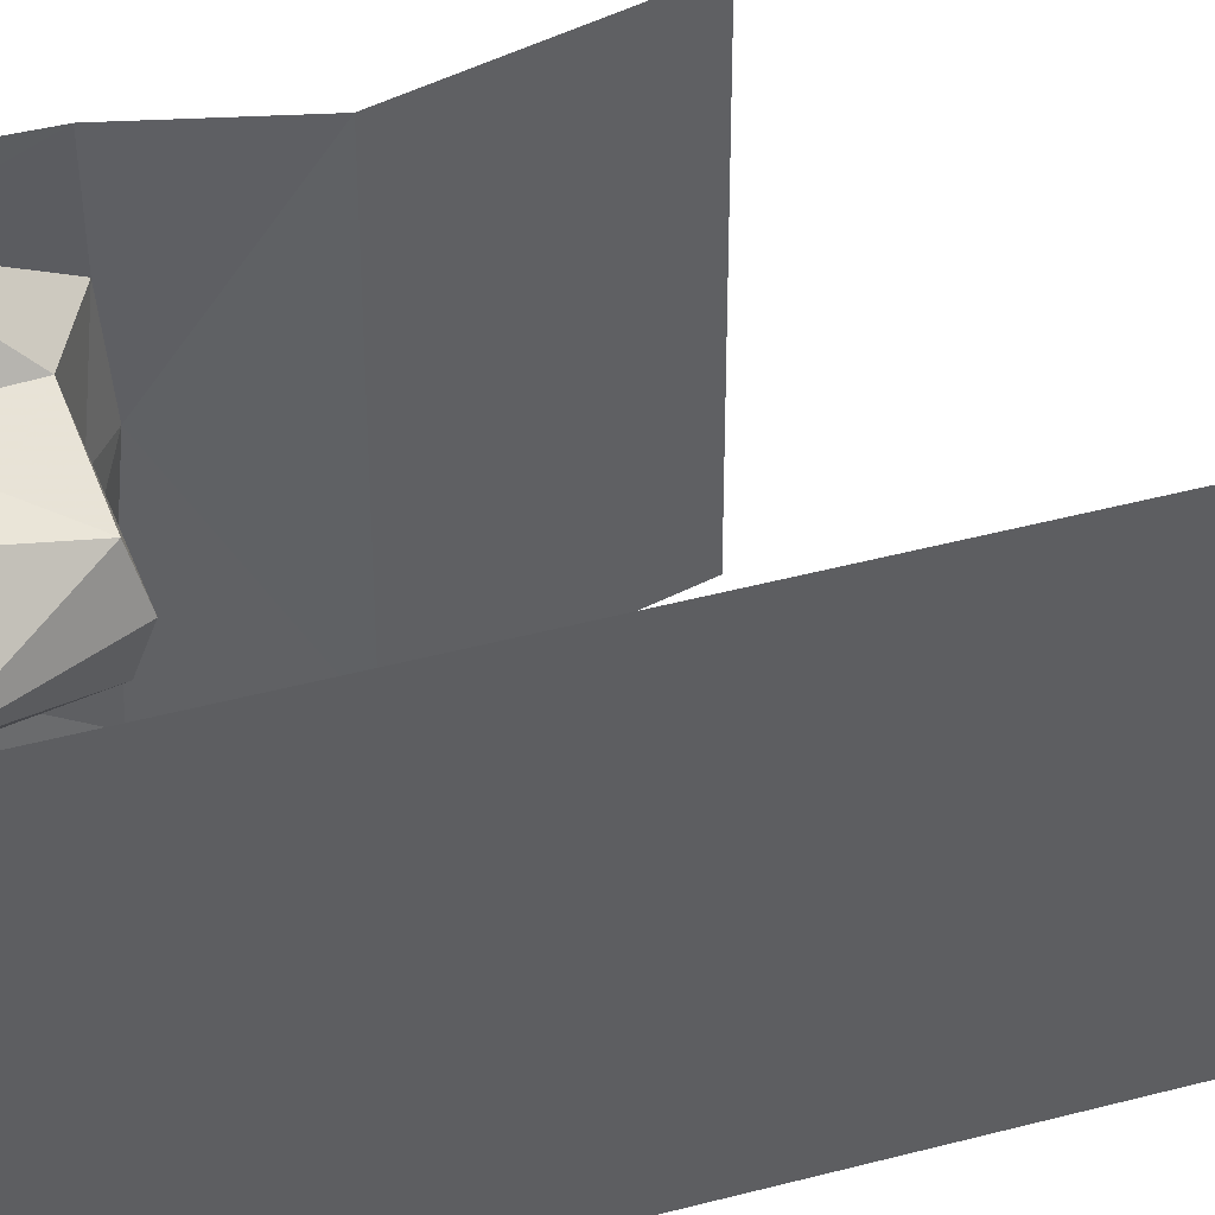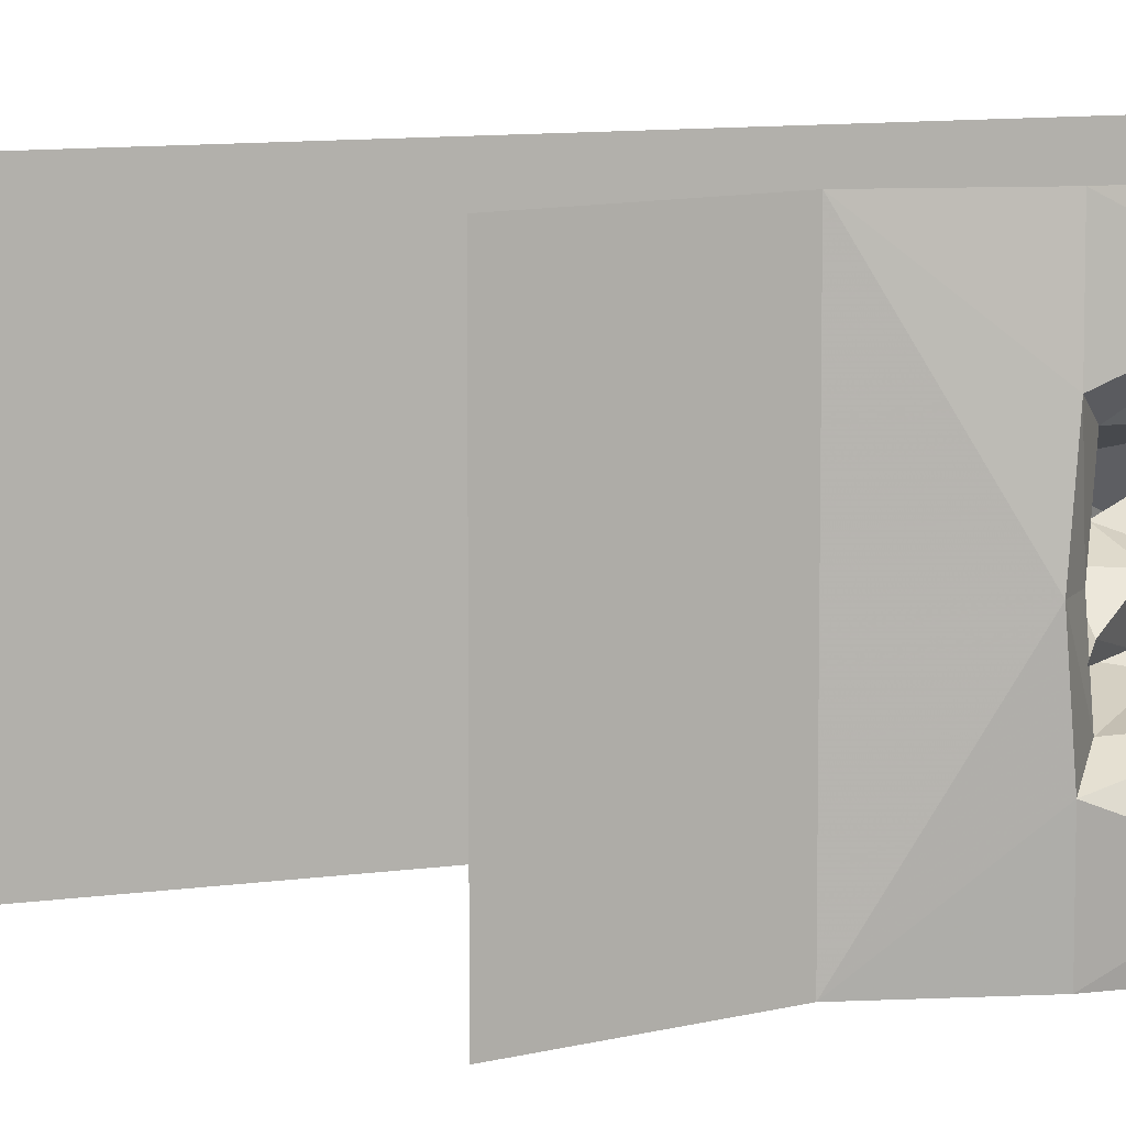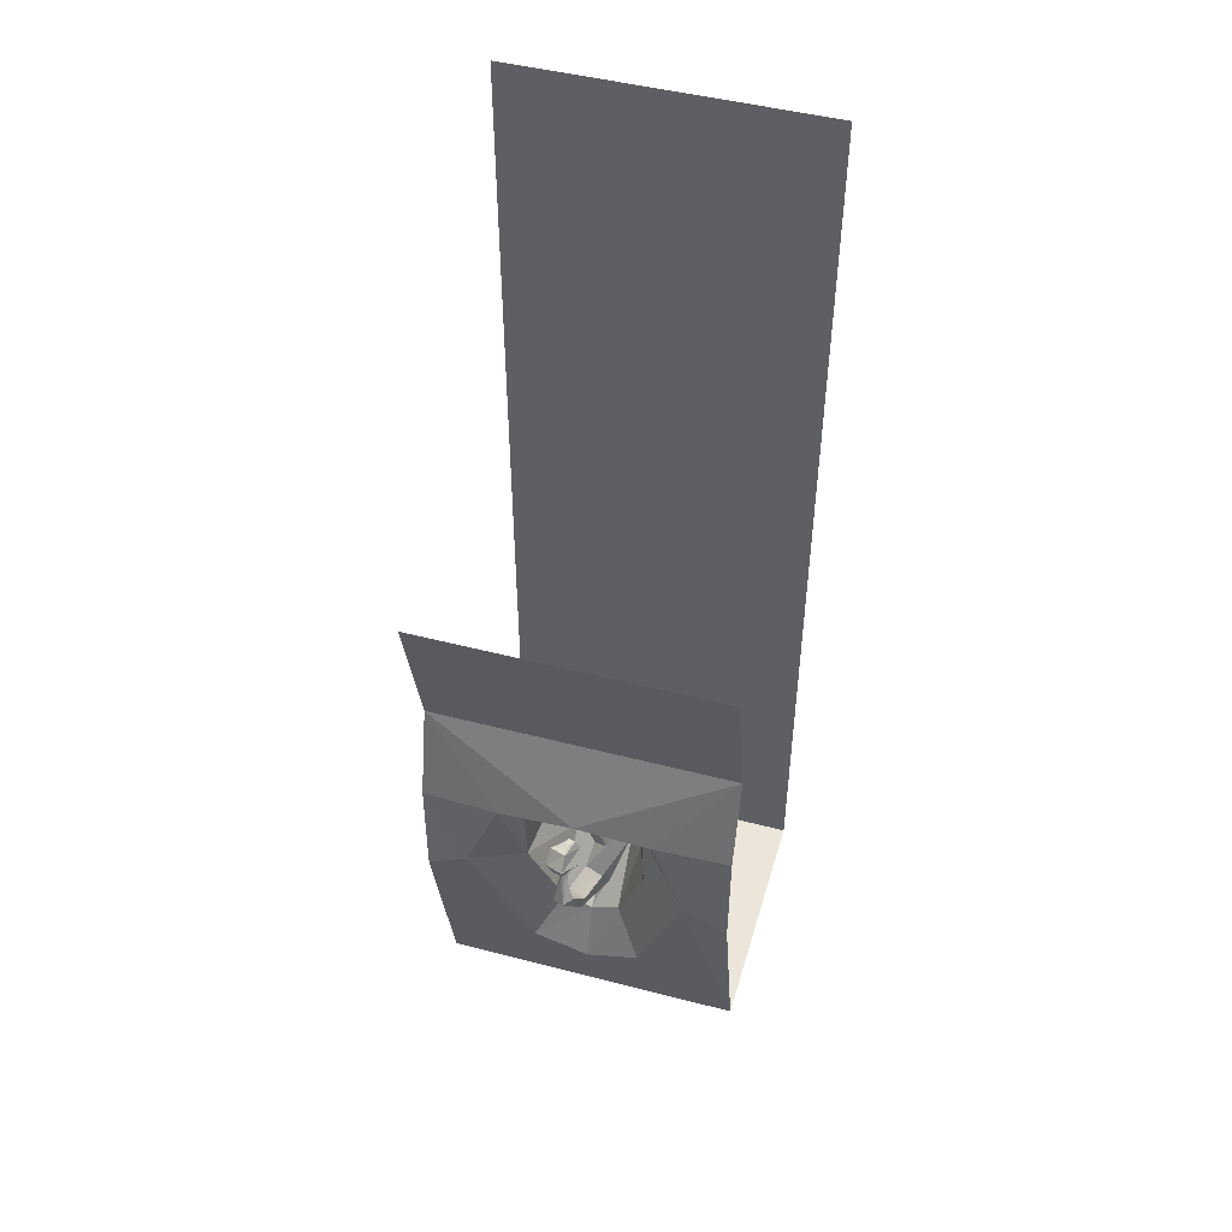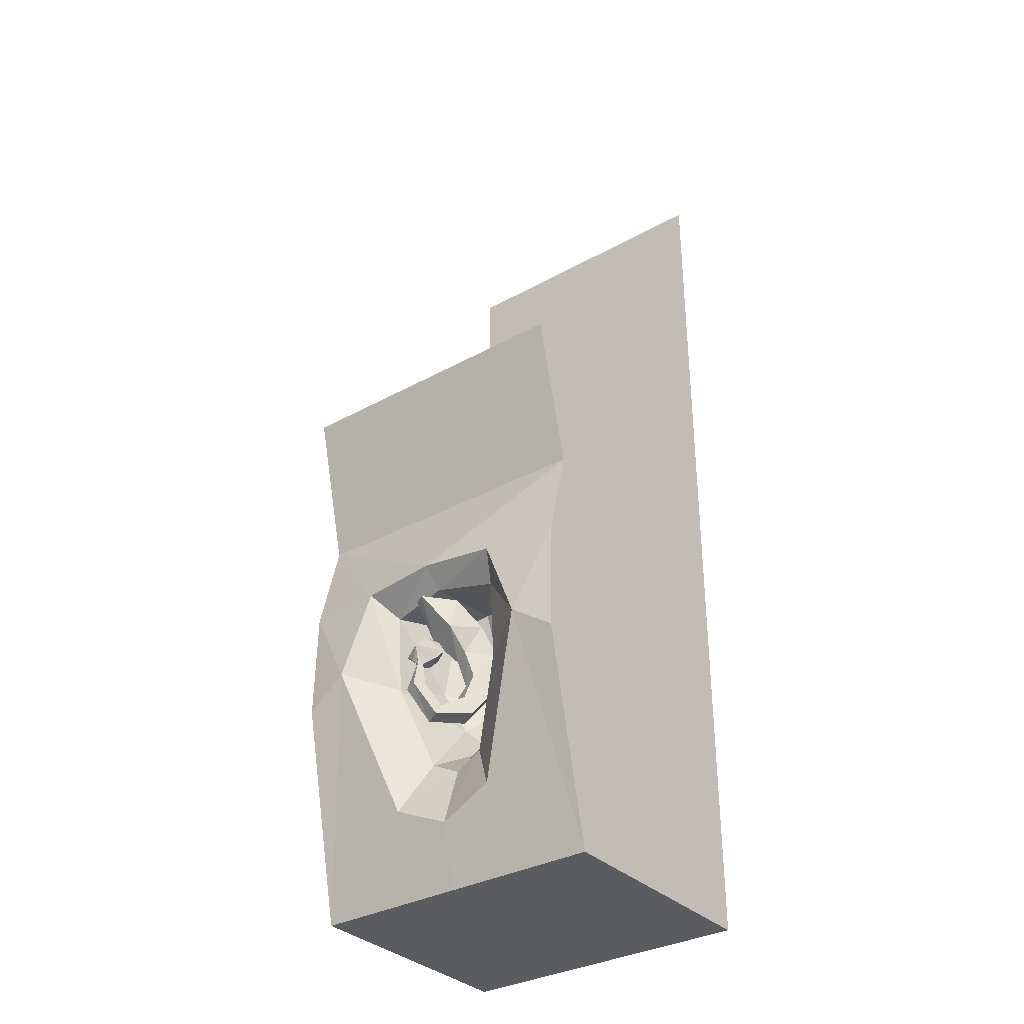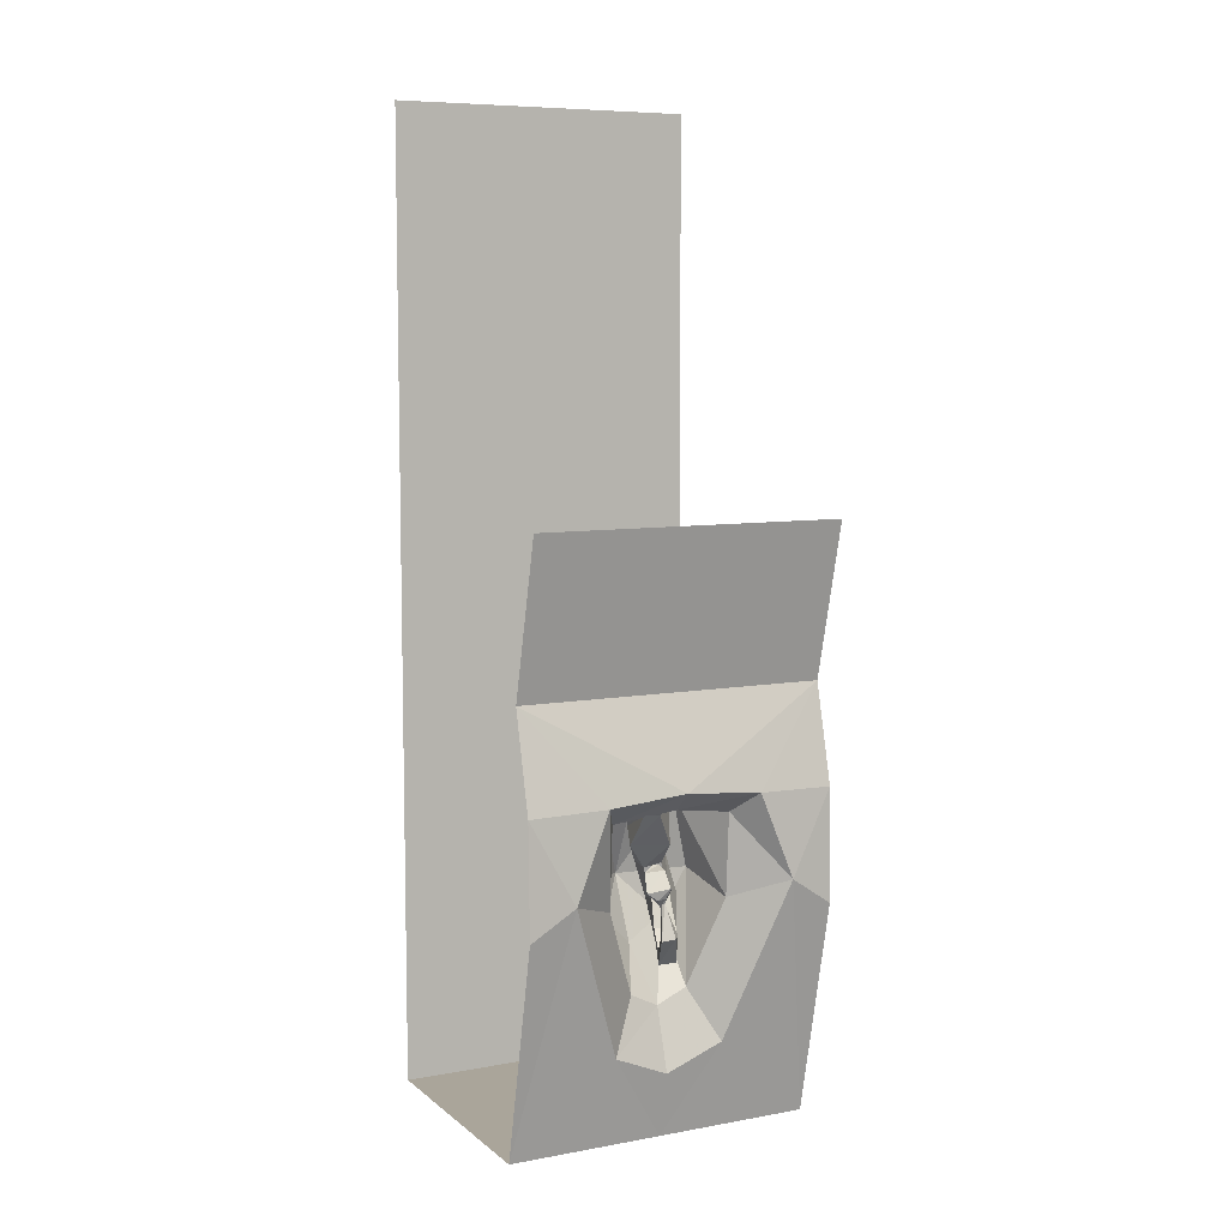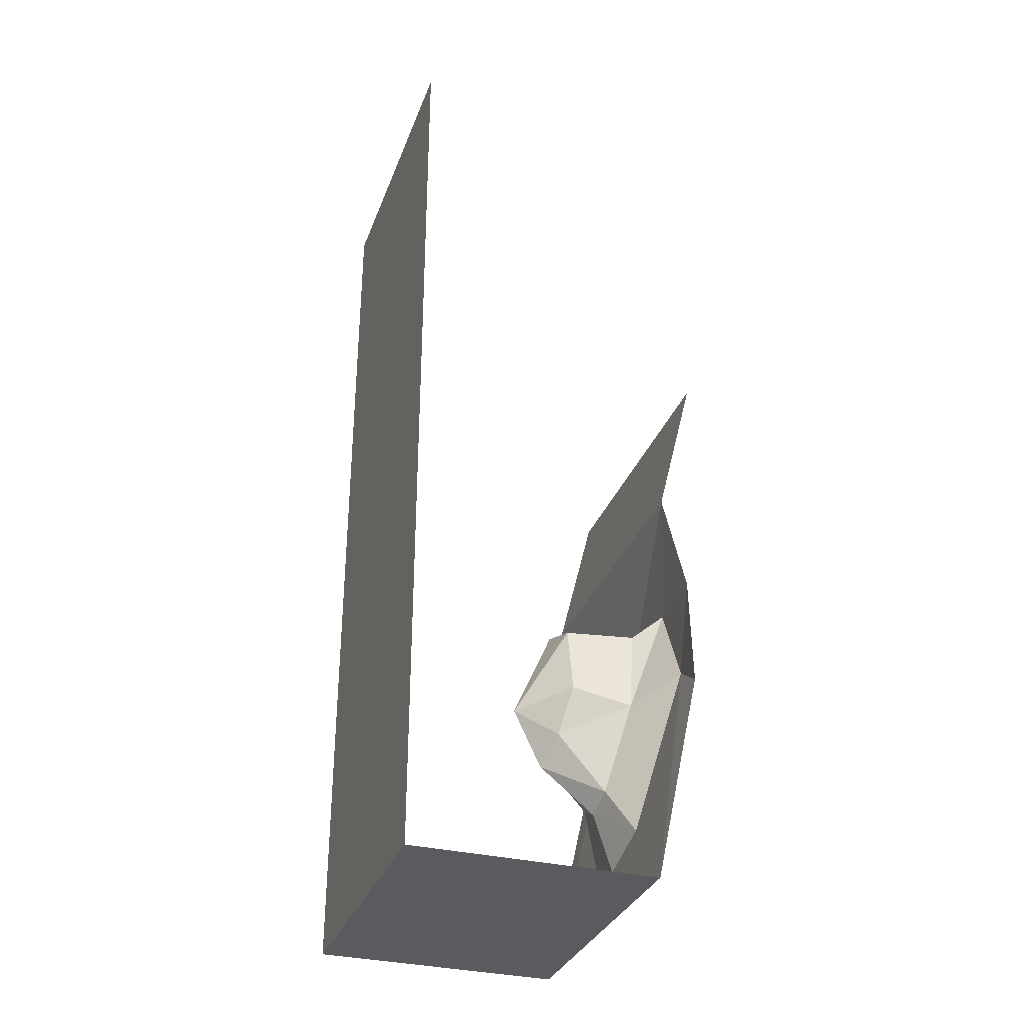
<metadata>
{"format":"obj","ext":"obj","renderer":"f3d","projection":"perspective","resolution":1024,"background":"white","views":[{"elev":44.5,"azim":72.7,"up":"+Z"},{"elev":9.4,"azim":-111.3,"up":"+Z"},{"elev":48.0,"azim":-73.8,"up":"+Y"},{"elev":-33.6,"azim":-52.9,"up":"+Y"},{"elev":7.6,"azim":-116.9,"up":"+Y"},{"elev":-32.9,"azim":161.2,"up":"+Y"}]}
</metadata>
<code>
v -0.3281 -0.8516 0.01562
v -0.4219 -0.8516 -0.0625
v -0.3516 -0.9609 0.007812
v -0.2422 -0.9297 0.05469
v -0.2812 -0.8516 -0.09375
v -0.1953 -0.9297 -0.05469
v -0.3984 -0.8516 -0.1016
v -0.3047 -0.9609 -0.1016
v -0.2578 -1.047 -0.03125
v -0.2812 -1.031 0.01562
v -0.1875 -1.023 0.07812
v -0.1484 -1.047 -0.007812
v -0.1641 -1.164 0.02344
v -0.25 -1.148 0
v -0.2734 -1.125 0.04688
v -0.2031 -1.148 0.1094
v -0.2969 -1.281 0.0625
v -0.2656 -1.289 0.007812
v -0.2969 -1.227 -0.01562
v -0.3203 -1.227 0.04688
v -0.3906 -1.273 0.007812
v -0.4062 -1.305 0
v -0.3828 -1.312 -0.04688
v -0.3672 -1.273 -0.03906
v -0.4297 -1.211 -0.0625
v -0.4453 -1.211 -0.01562
v -0.4766 -1.211 -0.03906
v -0.4609 -1.219 -0.07812
v -0.4297 -1.117 -0.0625
v -0.4219 -1.125 -0.0625
v -0.4219 -1.117 -0.04688
v -0.4375 -1.109 -0.05469
v -0.4453 -1.094 -0.05469
v -0.4375 -1.102 -0.07812
v -0.3984 -1.117 -0.0625
v -0.4141 -1.109 -0.03906
v -0.3906 -1.086 -0.007812
v -0.4609 -1.062 -0.04688
v -0.4297 -1.078 -0.1094
v -0.3672 -1.102 -0.0625
v -0.3281 -1.062 -0.0625
v -0.3516 -1.047 -0.01562
v -0.4219 -1.016 -0.04688
v -0.3984 -1.023 -0.1016
v -0.375 -1.008 -0.0625
v -0.3516 -1.016 -0.05469
v -0.3594 -1.016 -0.03125
v -0.3828 -1.008 -0.04688
v -0.5 0 0.5
v -0.5 0 -0.5
v -0.4609 -0.1562 -0.5
v -0.4609 -0.1562 0.5
v -0.4141 -0.3438 -0.5
v -0.4141 -0.3438 0.5
v -0.375 -0.5 -0.5
v -0.375 -0.5 0.5
v -0.4766 -0.7812 0
v -0.4688 -0.8047 0.25
v -0.4531 -0.8125 0.5
v -0.4766 -1.078 0.3594
v -0.4609 -1.172 0.5
v -0.3047 -1.875 0.5
v -0.3672 -1.586 0.1797
v -0.3047 -1.875 0
v 0.5 -1.875 0.5
v -0.3047 -1.875 -0.5
v 0.5 -1.875 -0.5
v 0.5 1.25 0.5
v 0.5 1.25 -0.5
v -0.4766 -1.078 -0.3594
v -0.4609 -1.172 -0.5
v -0.3672 -1.586 -0.1797
v -0.2969 -1.422 -0.09375
v -0.3594 -1.141 -0.1953
v -0.4688 -0.8047 -0.25
v -0.4531 -0.8125 -0.5
v -0.375 -0.875 -0.1953
v -0.4062 -0.8438 0
v -0.375 -0.875 0.1953
v -0.3594 -1.141 0.1953
v -0.2969 -1.422 0.09375
v -0.3516 -1.664 0
v -0.2891 -1.469 0
v -0.1016 -1.32 0
v -0.1328 -1.234 -0.09375
v -0.1641 -1.086 -0.1641
v -0.1328 -1.234 0.09375
v -0.007812 -1.125 0
v -0.1641 -0.8516 -0.1172
v -0.1406 -0.8203 0
v -0.1641 -0.8516 0.1172
v -0.1641 -1.086 0.1641
f 1 2 3
f 1 3 4
f 3 10 4
f 4 10 11
f 10 15 11
f 11 15 16
f 15 20 16
f 16 20 17
f 17 20 21
f 17 21 22
f 1 4 5
f 5 4 6
f 4 11 6
f 6 11 12
f 11 16 12
f 12 16 13
f 13 16 17
f 13 17 18
f 17 22 18
f 18 22 23
f 22 27 23
f 23 27 28
f 5 6 7
f 7 6 8
f 6 12 8
f 8 12 9
f 9 12 13
f 9 13 14
f 13 18 14
f 14 18 19
f 14 19 15
f 15 19 20
f 18 23 19
f 19 23 24
f 19 24 20
f 20 24 21
f 21 24 25
f 21 25 26
f 21 26 22
f 22 26 27
f 23 28 24
f 24 28 25
f 84 87 88
f 84 88 85
f 85 88 86
f 86 88 89
f 87 92 88
f 88 92 91
f 88 91 90
f 88 90 89
f 7 8 2
f 2 8 3
f 3 8 9
f 3 9 10
f 9 14 10
f 10 14 15
f 25 28 29
f 25 29 30
f 25 30 26
f 26 30 31
f 26 31 27
f 27 31 32
f 27 32 28
f 28 32 29
f 29 32 33
f 29 33 34
f 29 34 30
f 30 34 35
f 30 35 31
f 31 35 36
f 31 36 32
f 32 36 33
f 33 36 37
f 33 37 38
f 33 38 34
f 34 38 39
f 34 39 35
f 35 39 40
f 35 40 36
f 36 40 37
f 37 40 41
f 37 41 42
f 37 42 38
f 38 42 43
f 38 43 39
f 39 43 44
f 39 44 40
f 40 44 41
f 41 44 45
f 41 45 46
f 41 46 42
f 42 46 47
f 42 47 43
f 43 47 48
f 43 48 44
f 44 48 45
f 45 48 47
f 45 47 46
f 49 50 51
f 49 51 52
f 52 51 53
f 52 53 54
f 54 53 55
f 54 55 56
f 56 55 57
f 56 57 58
f 56 58 59
f 55 76 75
f 55 75 57
f 59 58 60
f 59 60 61
f 70 75 76
f 70 76 71
f 61 60 62
f 62 60 63
f 62 63 64
f 70 71 66
f 70 66 72
f 63 82 64
f 64 82 72
f 64 72 66
f 62 64 65
f 65 64 66
f 65 66 67
f 65 67 68
f 68 67 69
f 70 72 73
f 70 73 74
f 70 74 75
f 57 75 77
f 57 77 78
f 57 78 58
f 58 78 79
f 58 79 60
f 60 79 80
f 60 80 63
f 63 80 81
f 63 81 82
f 72 82 83
f 72 83 73
f 74 77 75
f 81 83 82
f 73 83 84
f 73 84 85
f 73 85 74
f 74 85 86
f 74 86 77
f 83 81 87
f 83 87 84
f 86 89 77
f 77 89 78
f 78 89 90
f 78 90 79
f 79 90 91
f 79 91 80
f 80 91 92
f 80 92 81
f 81 92 87

</code>
